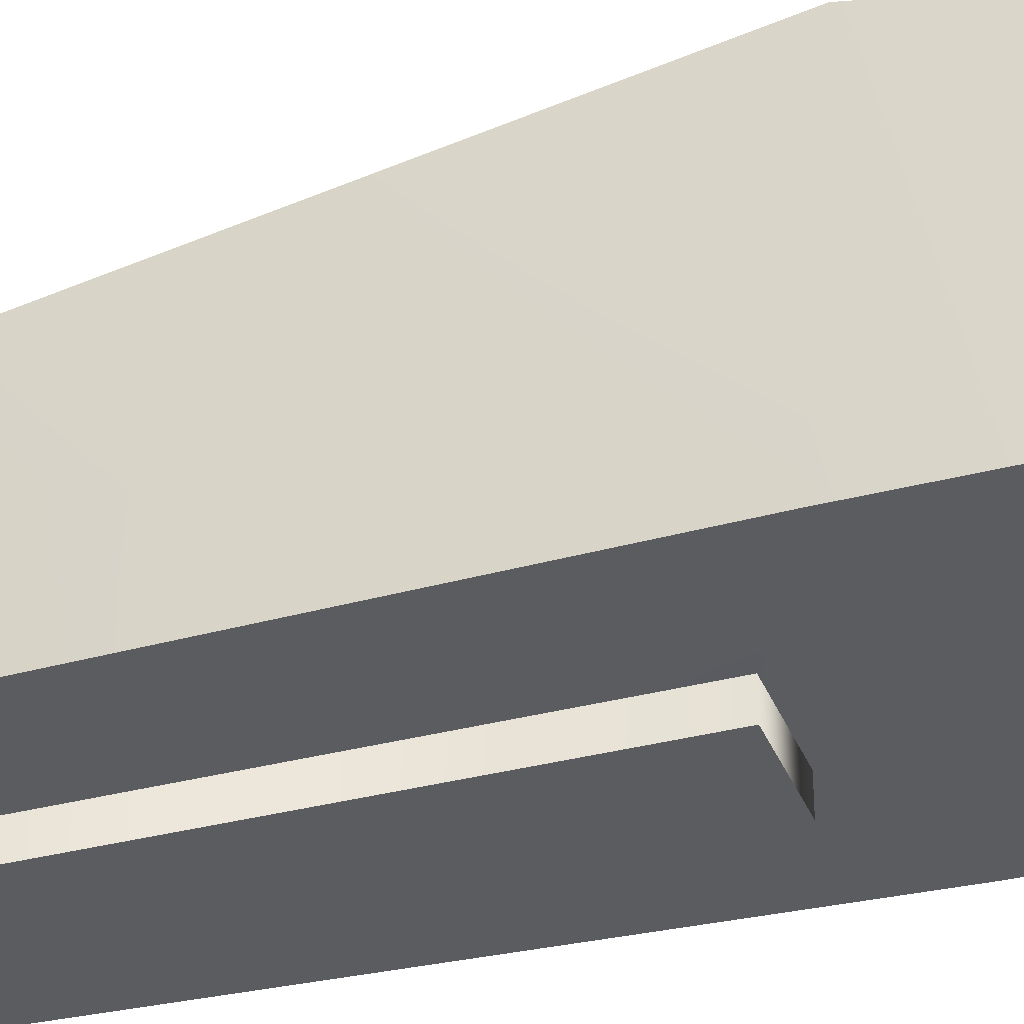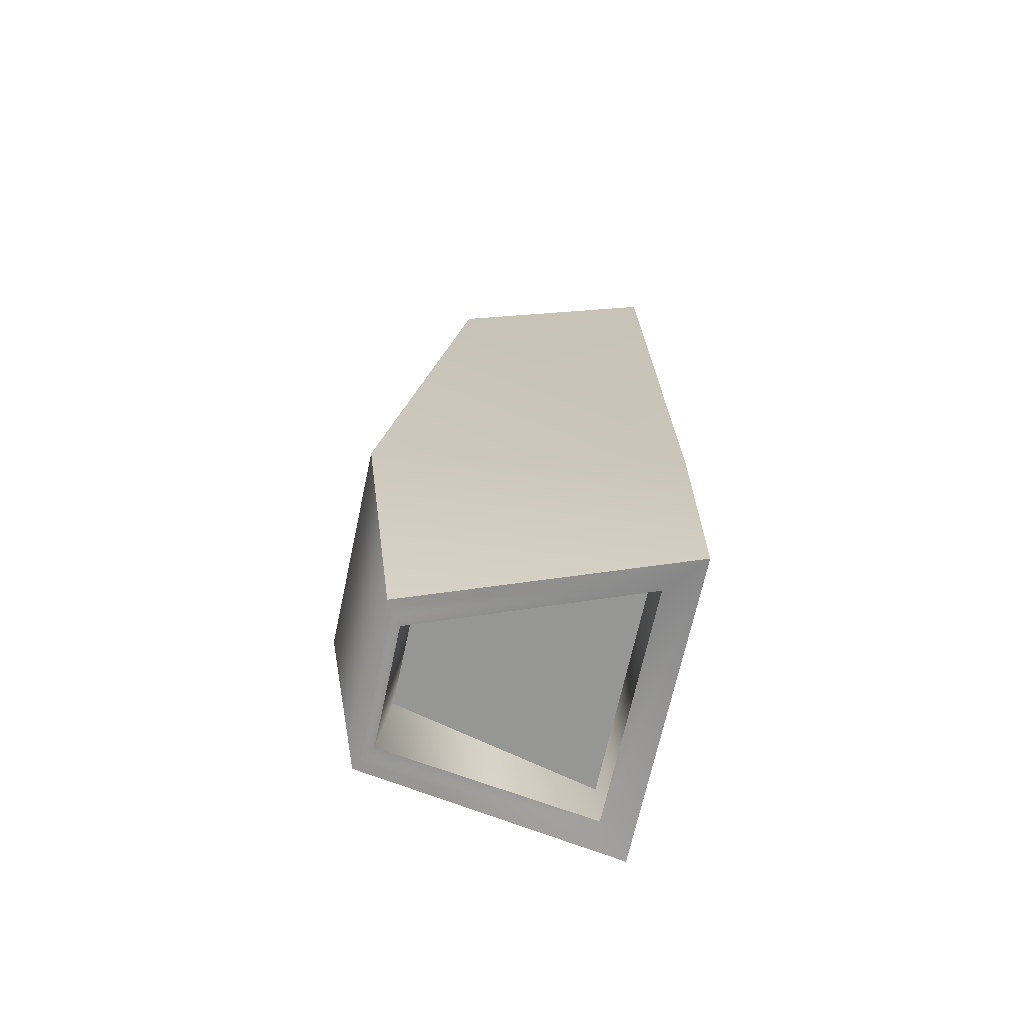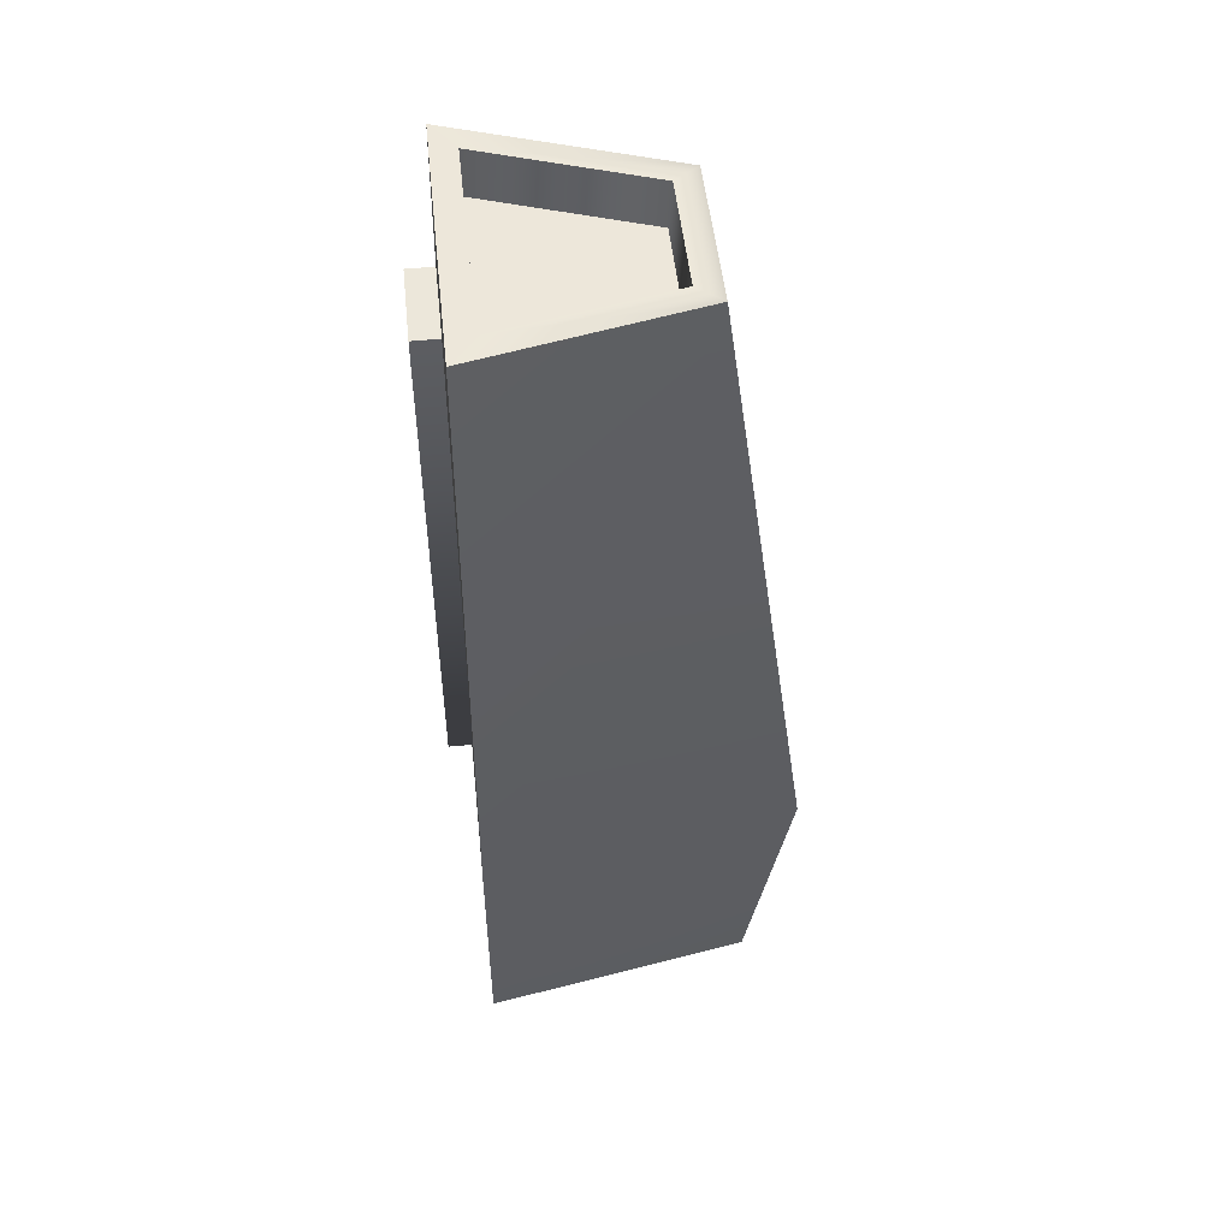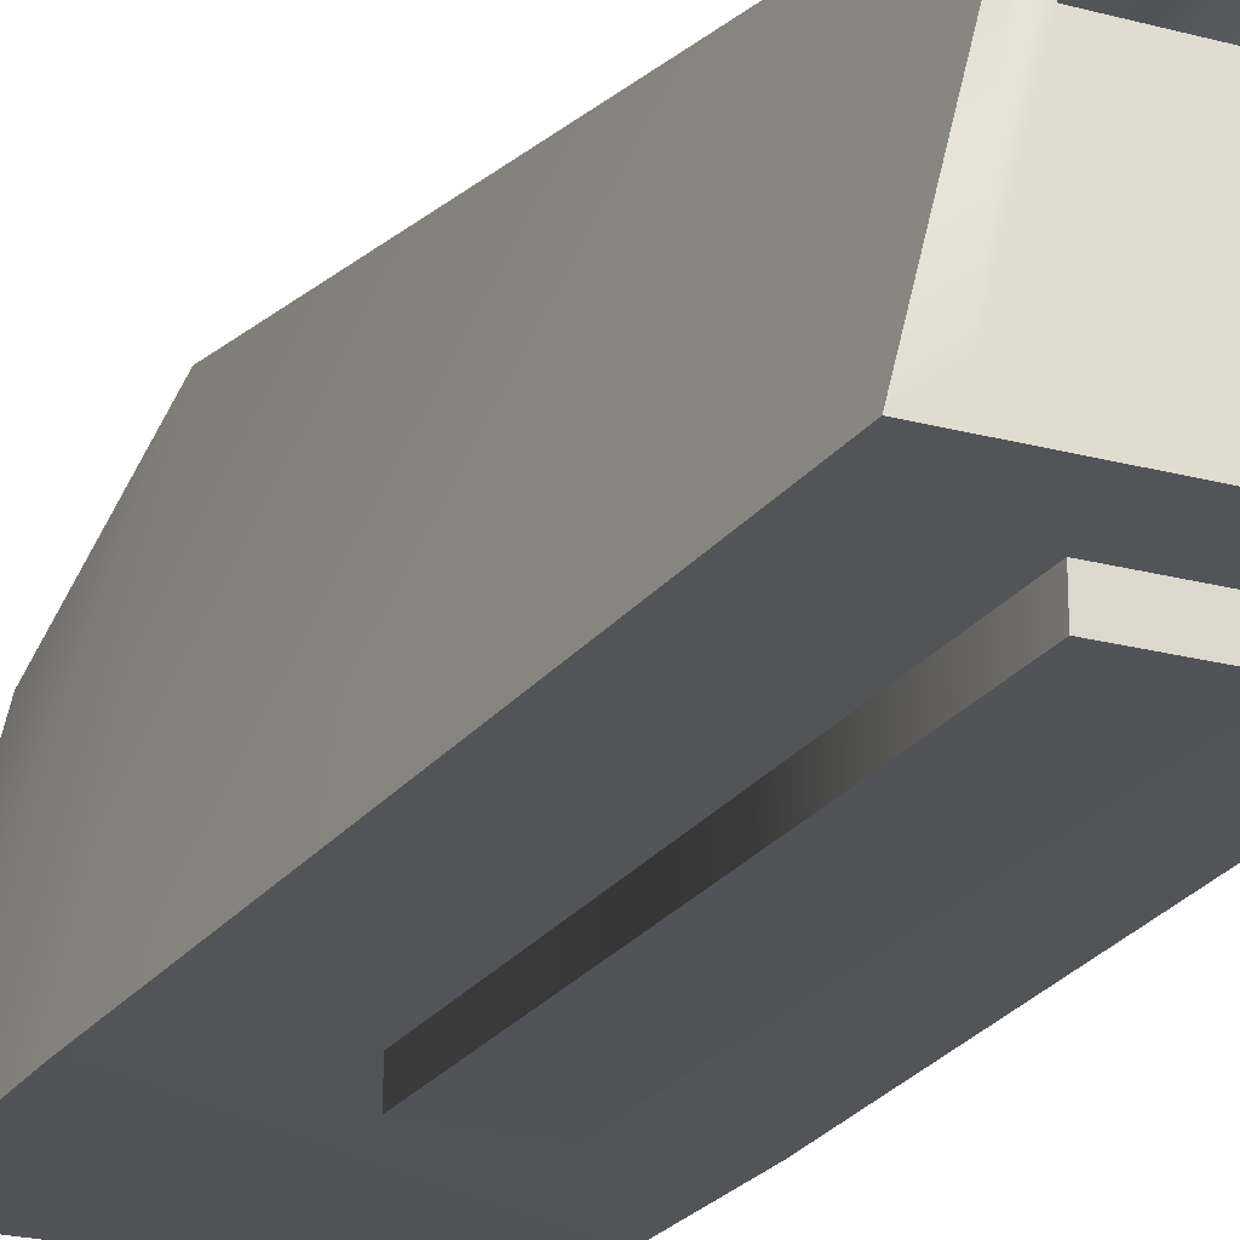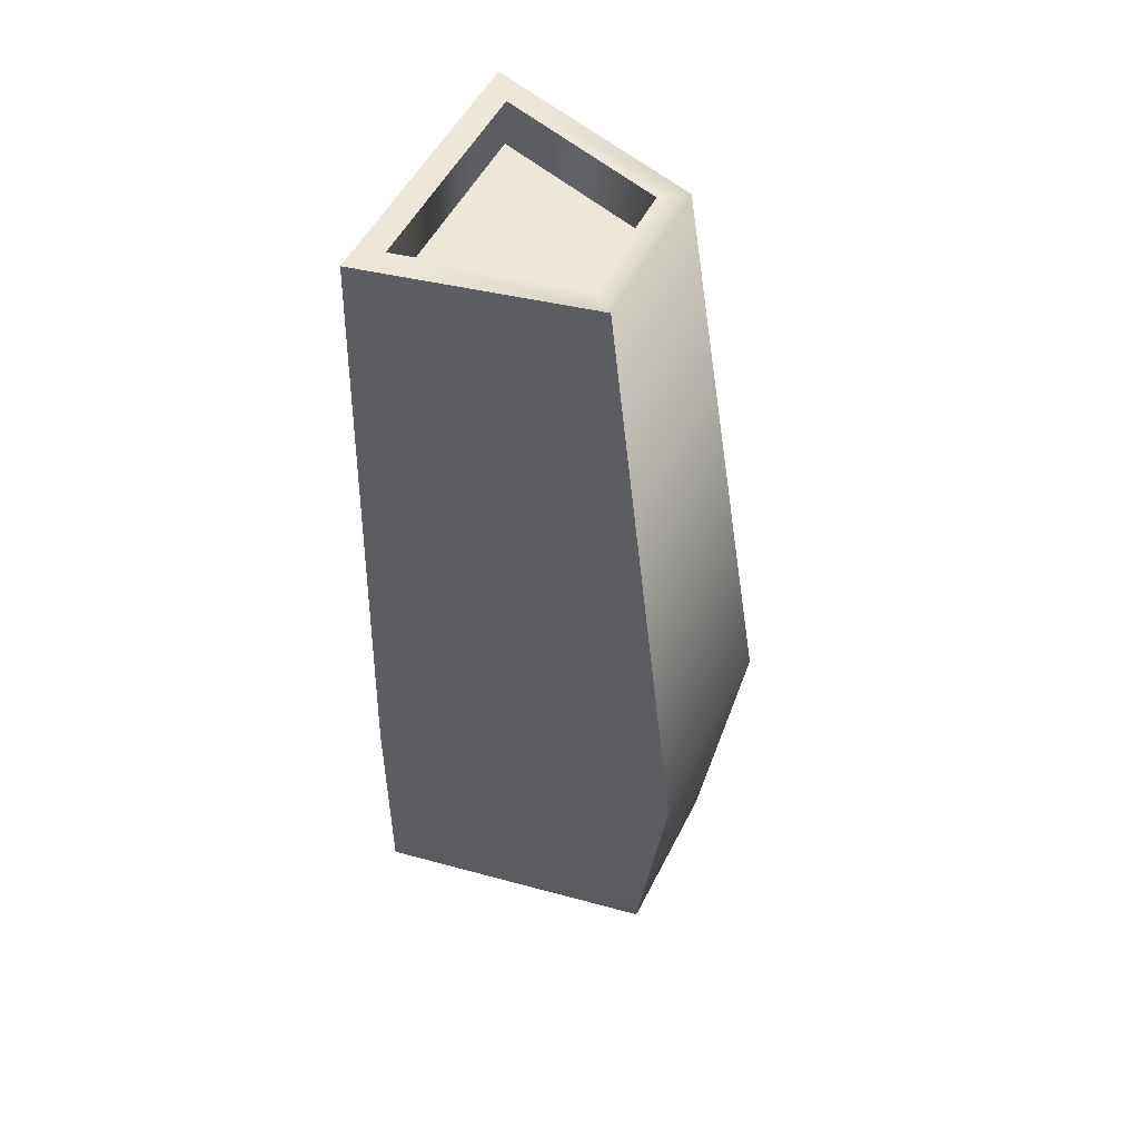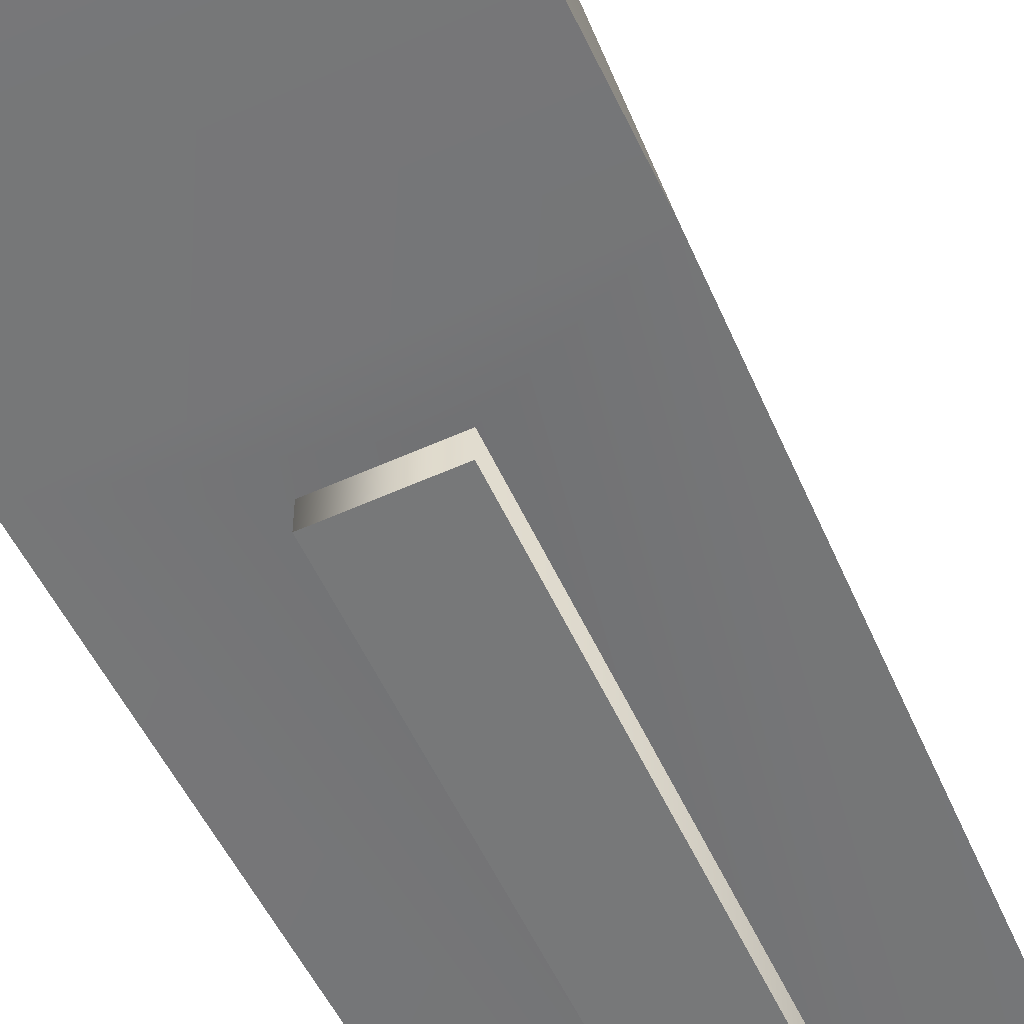
<metadata>
{"format":"obj","ext":"obj","renderer":"f3d","projection":"perspective","resolution":1024,"background":"white","views":[{"elev":-34.7,"azim":109.6,"up":"+Y"},{"elev":-68.1,"azim":-102.1,"up":"+Z"},{"elev":51.1,"azim":83.9,"up":"+Z"},{"elev":-22.4,"azim":-25.0,"up":"+Y"},{"elev":51.7,"azim":116.2,"up":"+Z"},{"elev":-57.4,"azim":-154.9,"up":"+Y"}]}
</metadata>
<code>
v  0.0193 0.0585 0.0756
v  0.0338 0.0063 0.0786
v  0.039 0.0048 -0.0818
v  0.0261 0.0807 -0.0838
v  -0.0193 0.0585 0.0756
v  -0.0261 0.0807 -0.0838
v  -0.039 0.0048 -0.0818
v  -0.0338 0.0063 0.0786
v  0.039 0.0047 -0.1407
v  0.0207 0.0712 -0.1533
v  -0.039 0.0047 -0.1407
v  -0.0207 0.0712 -0.1533
v  -0.0149 0.0674 -0.1526
v  0.0149 0.0674 -0.1526
v  -0.0296 0.0131 -0.141
v  0.0296 0.0131 -0.141
v  -0.0261 0.0122 0.0783
v  0.0261 0.0122 0.0783
v  0.0149 0.0526 0.0759
v  -0.0149 0.0526 0.0759
v  0.0101 0.0059 0.0628
v  0.0103 0.0056 -0.0682
v  -0.0101 0.0059 0.0628
v  -0.0103 0.0056 -0.0682
v  -0.0149 0.0519 0.0642
v  -0.0261 0.0115 0.0665
v  0.0149 0.0519 0.0642
v  0.0261 0.0115 0.0665
v  0.0101 -0.0004 0.0628
v  0.0103 -0.0007 -0.0682
v  -0.0103 -0.0007 -0.0682
v  -0.0101 -0.0004 0.0628
v  0.0158 0.0645 -0.1296
v  0.0297 0.0135 -0.1268
v  -0.0158 0.0645 -0.1296
v  -0.0297 0.0135 -0.1268
g sniper_scope
f 1 2 3 4
f 5 6 7 8
f 9 10 4 3
f 11 7 6 12
f 1 4 6 5
f 12 6 4 10
f 13 12 10 14
f 15 11 12 13
f 16 14 10 9
f 16 9 11 15
f 17 8 2 18
f 18 2 1 19
f 19 1 5 20
f 17 20 5 8
f 3 2 21 22
f 8 23 21 2
f 7 24 23 8
f 3 22 24 7
f 9 3 7 11
f 25 20 17 26
f 27 19 20 25
f 28 18 19 27
f 26 17 18 28
f 25 26 28 27
f 21 29 30 22
f 24 31 32 23
f 22 30 31 24
f 23 32 29 21
f 30 29 32 31
f 33 14 16 34
f 35 13 14 33
f 35 36 15 13
f 34 16 15 36
v  0.0158 0.0645 -0.1296
v  0.0297 0.0135 -0.1268
v  -0.0297 0.0135 -0.1268
v  -0.0158 0.0645 -0.1296
g sniper_scope_window
f 37 38 39 40

</code>
